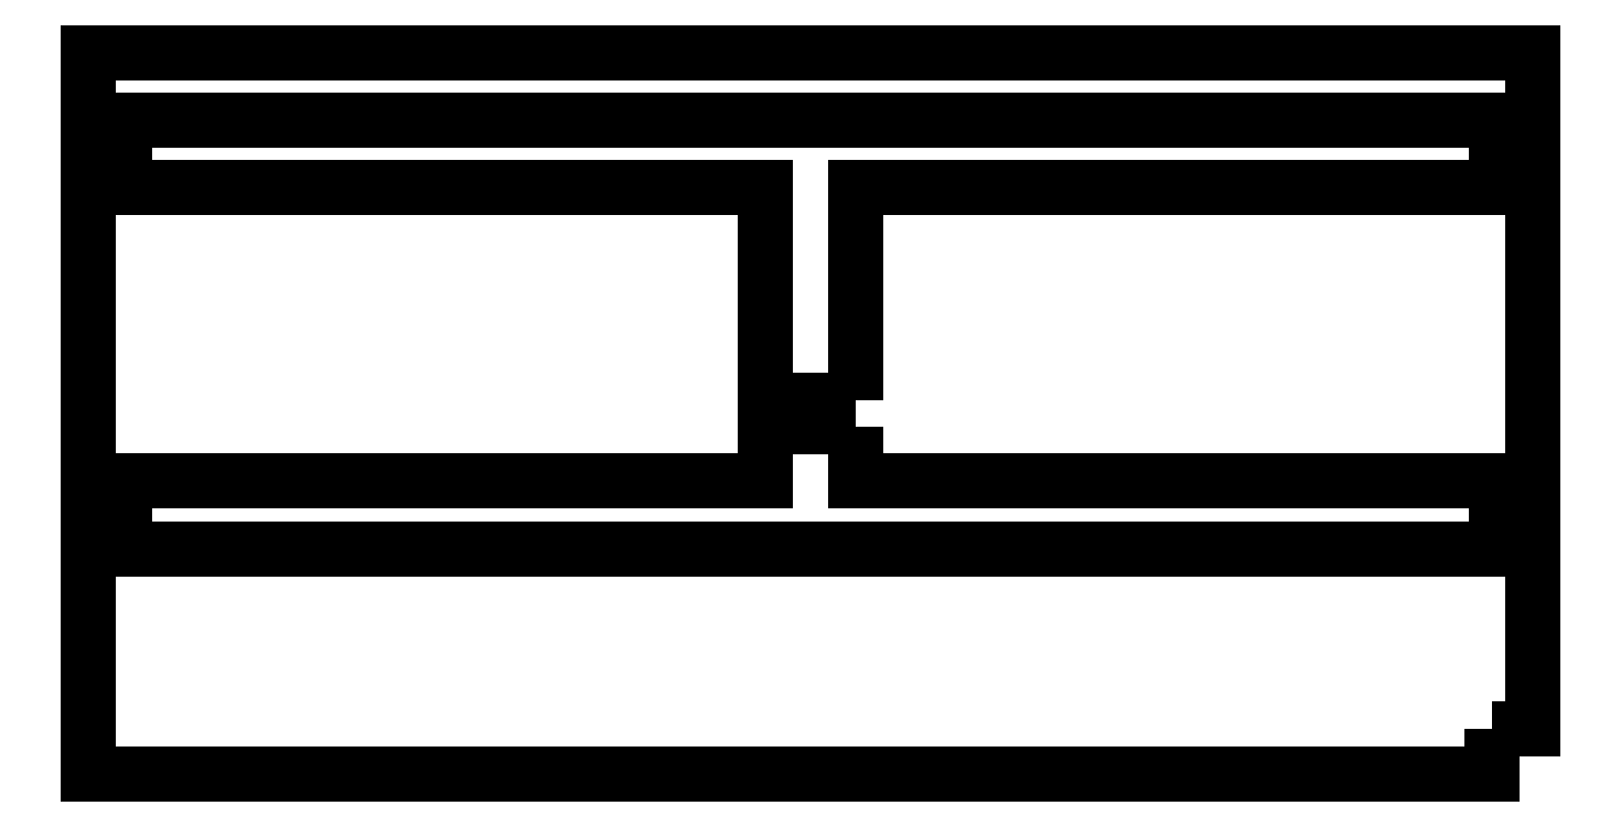
<metadata>
{"format":"dxf","ext":"dxf","renderer":"ezdxf+matplotlib","layout":"modelspace","background":"white","min_lineweight":24,"dpi":150}
</metadata>
<code>
0
SECTION
2
ENTITIES
0
LWPOLYLINE
8
0
90
8
70
1
43
0
10
-170
20
86.96
10
-190
20
86.96
10
-190
20
75
10
-332
20
75
10
-332
20
60
10
-28
20
60
10
-28
20
75
10
-170
20
75
0
LWPOLYLINE
8
0
90
6
70
1
43
0
10
-29
20
20
10
-29
20
10
10
-340
20
10
10
-340
20
170
10
-20
20
170
10
-20
20
20
0
LWPOLYLINE
8
0
90
8
70
1
43
0
10
-170
20
92.96
10
-170
20
140
10
-28
20
140
10
-28
20
155
10
-332
20
155
10
-332
20
140
10
-190
20
140
10
-190
20
92.96
0
LWPOLYLINE
8
0
90
8
70
1
43
0
10
-170
20
86.96
10
-190
20
86.96
10
-190
20
75
10
-332
20
75
10
-332
20
60
10
-28
20
60
10
-28
20
75
10
-170
20
75
0
LWPOLYLINE
8
0
90
6
70
1
43
0
10
-29
20
20
10
-29
20
10
10
-340
20
10
10
-340
20
170
10
-20
20
170
10
-20
20
20
0
LWPOLYLINE
8
0
90
8
70
1
43
0
10
-170
20
92.96
10
-170
20
140
10
-28
20
140
10
-28
20
155
10
-332
20
155
10
-332
20
140
10
-190
20
140
10
-190
20
92.96
0
LWPOLYLINE
8
0
90
8
70
1
43
0
10
-170
20
86.96
10
-190
20
86.96
10
-190
20
75
10
-332
20
75
10
-332
20
60
10
-28
20
60
10
-28
20
75
10
-170
20
75
0
LWPOLYLINE
8
0
90
6
70
1
43
0
10
-29
20
20
10
-29
20
10
10
-340
20
10
10
-340
20
170
10
-20
20
170
10
-20
20
20
0
LWPOLYLINE
8
0
90
8
70
1
43
0
10
-170
20
92.96
10
-170
20
140
10
-28
20
140
10
-28
20
155
10
-332
20
155
10
-332
20
140
10
-190
20
140
10
-190
20
92.96
0
ENDSEC
0
EOF

</code>
